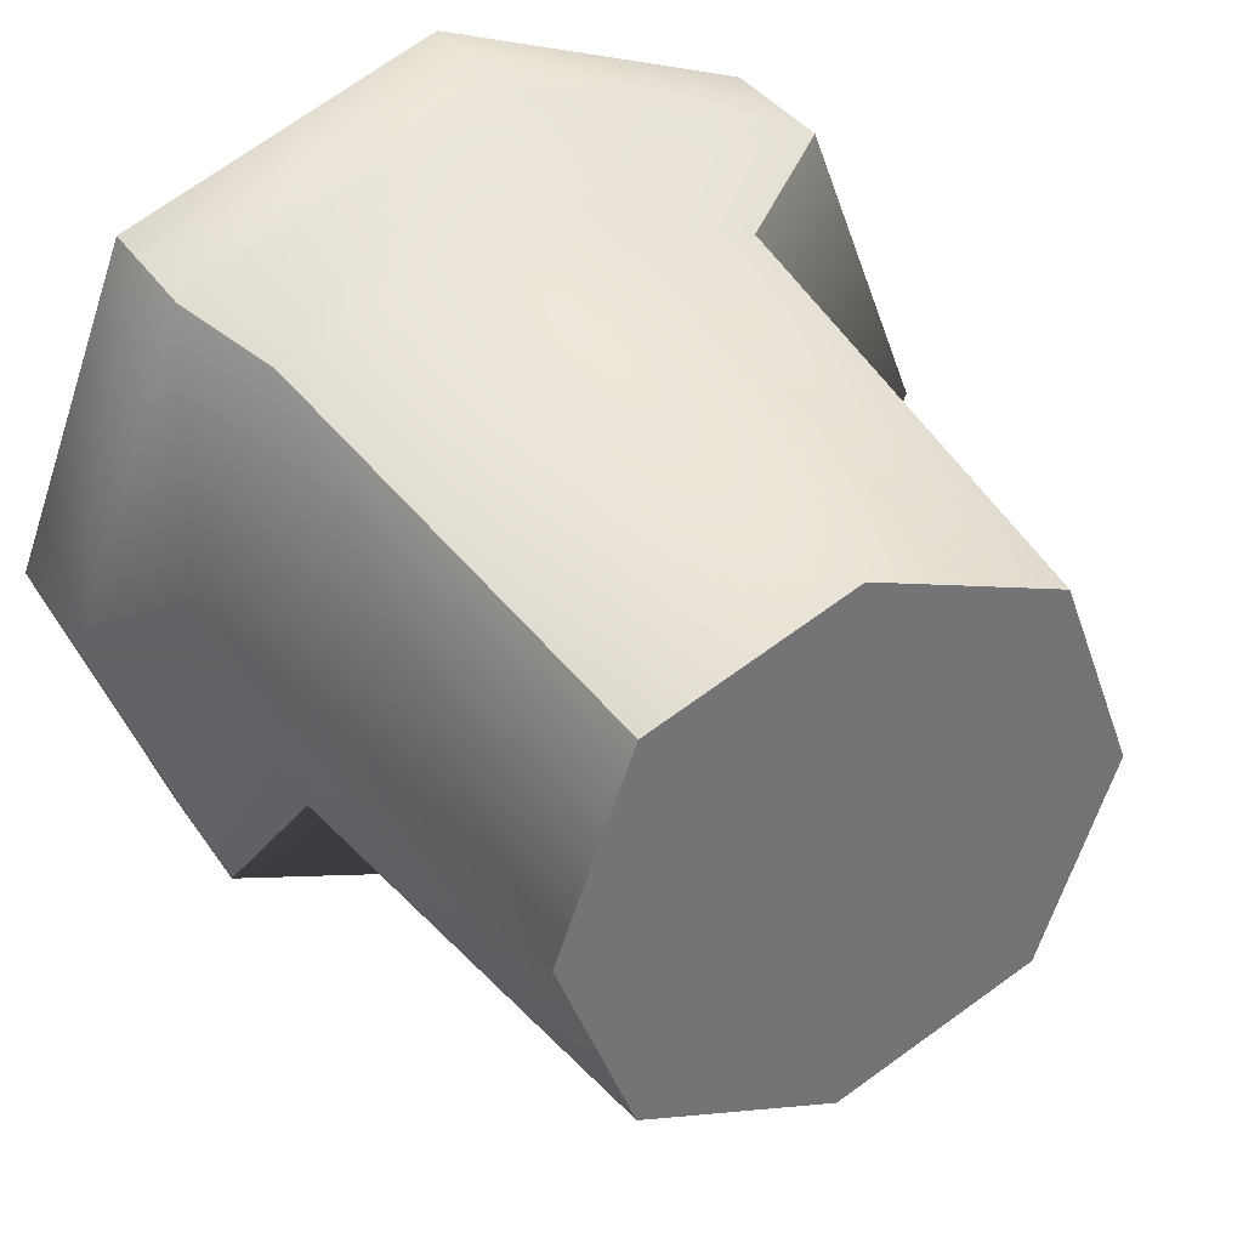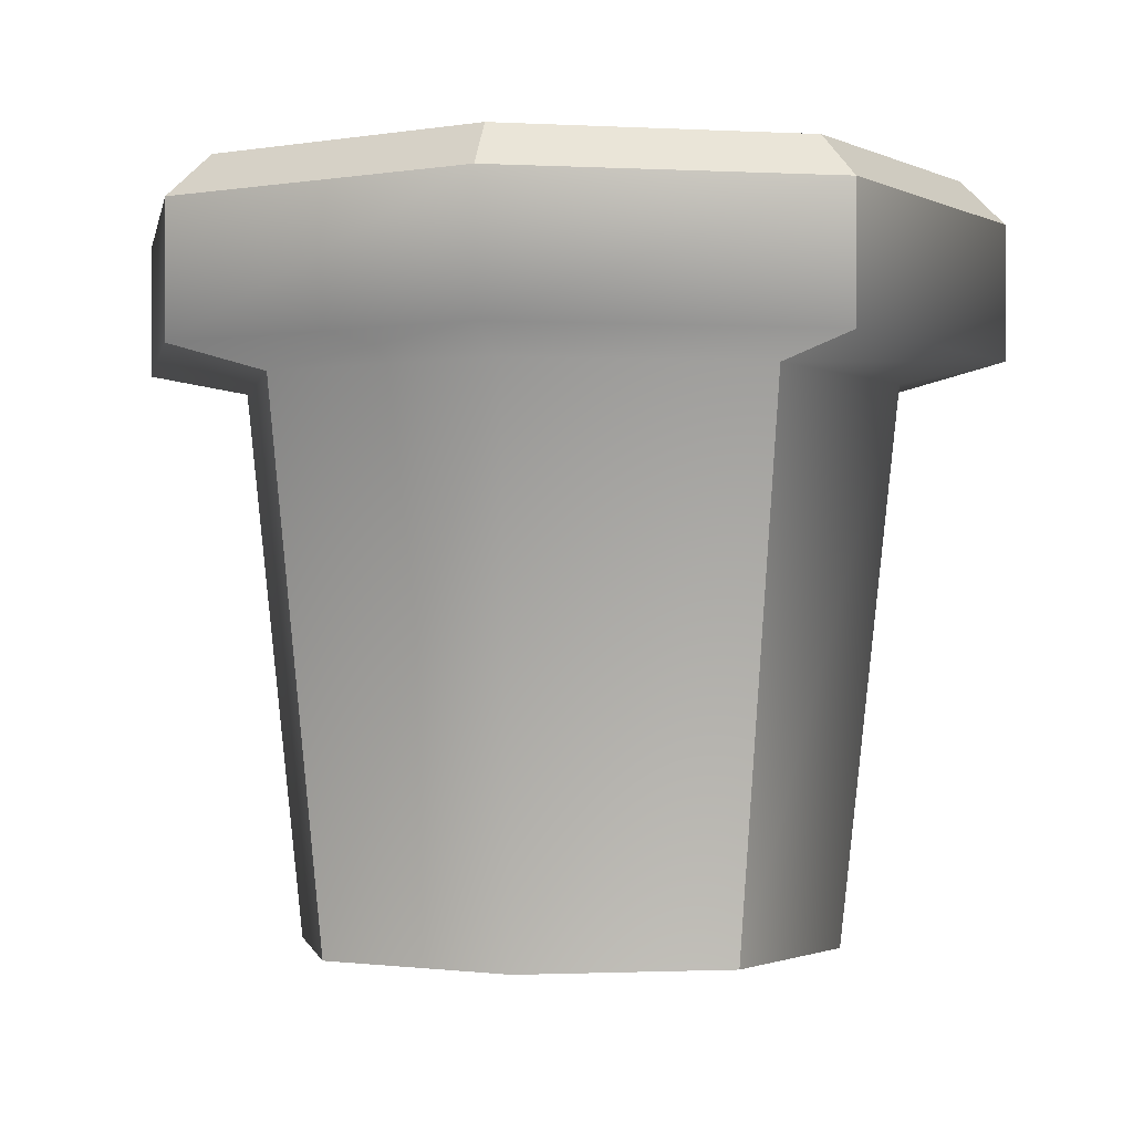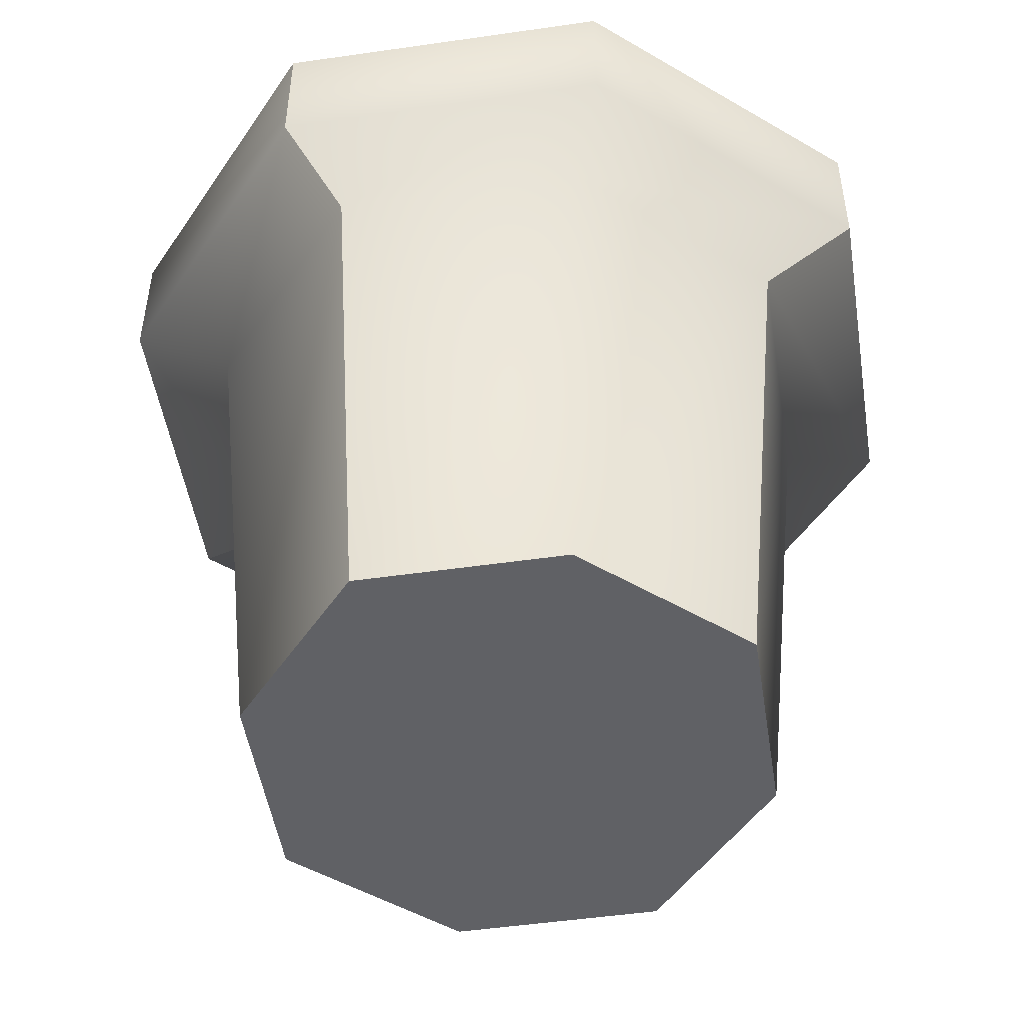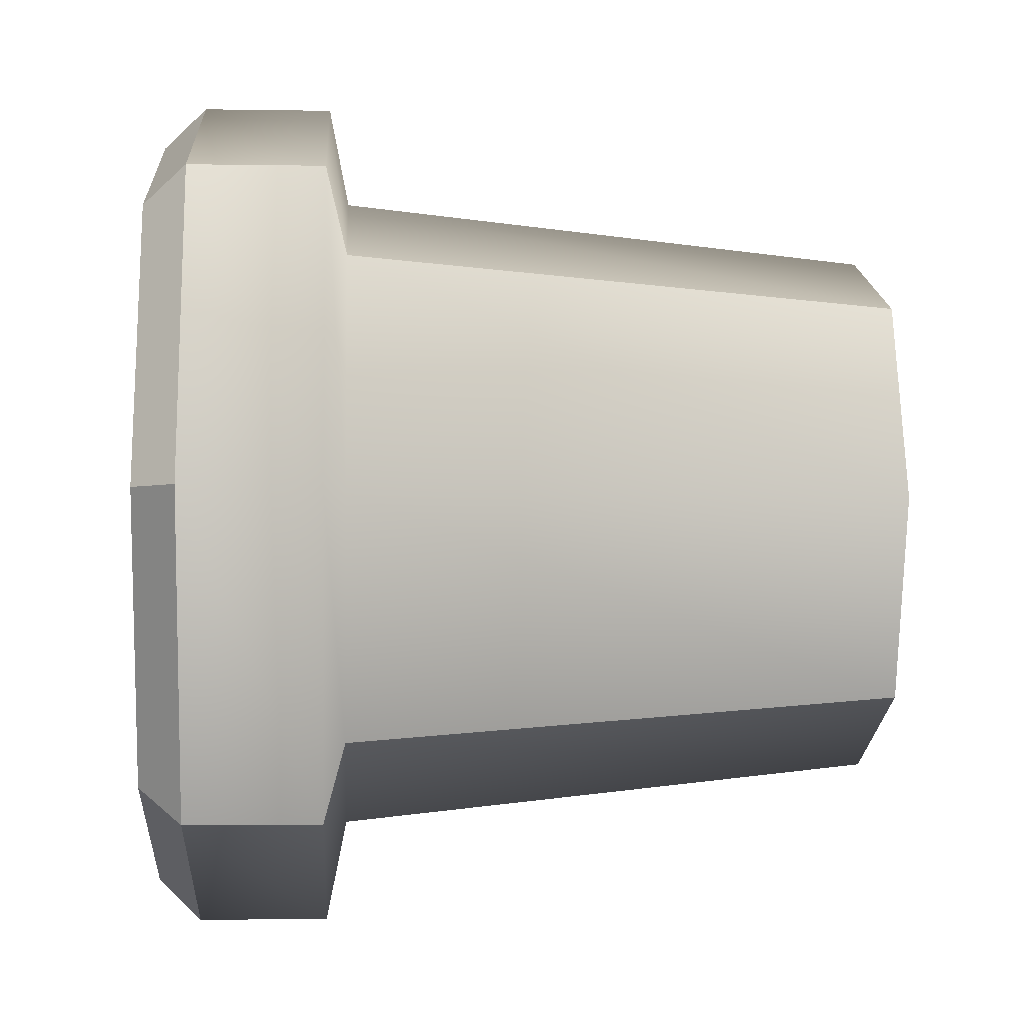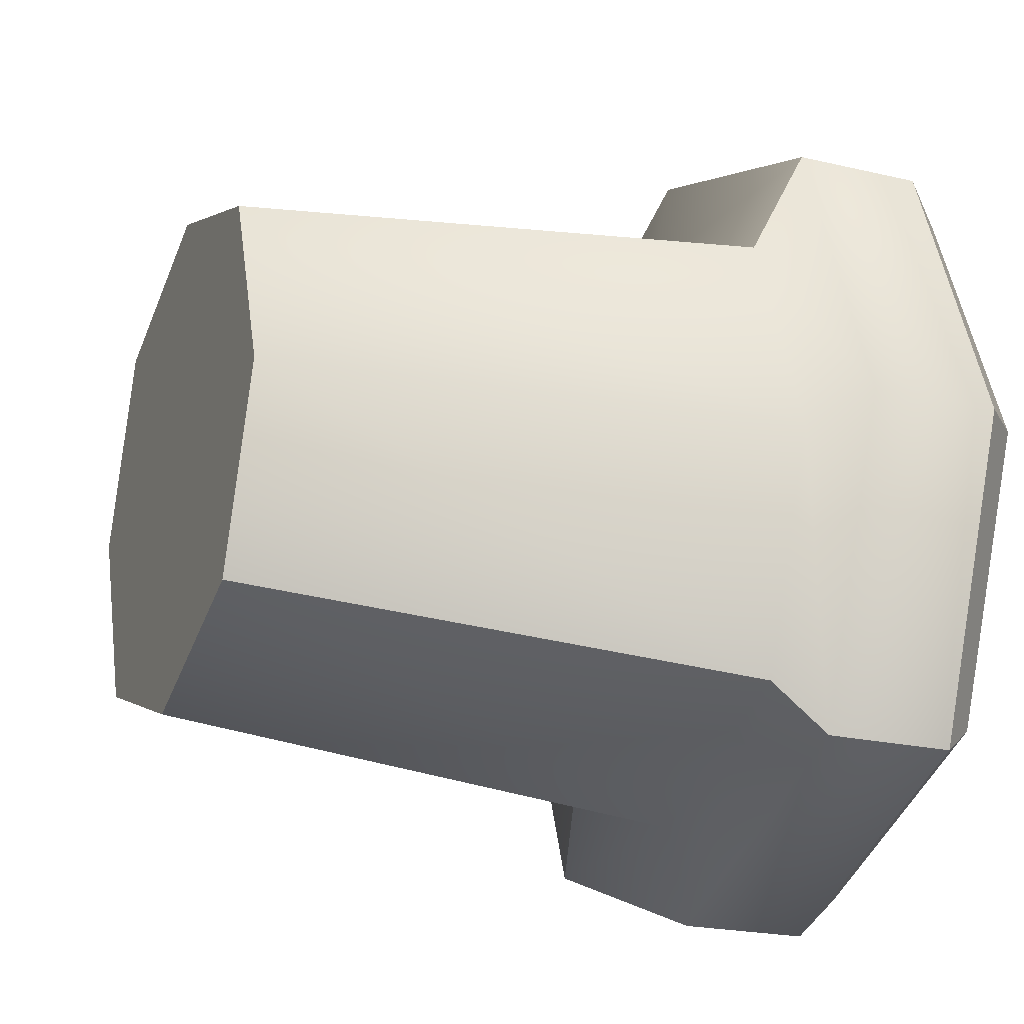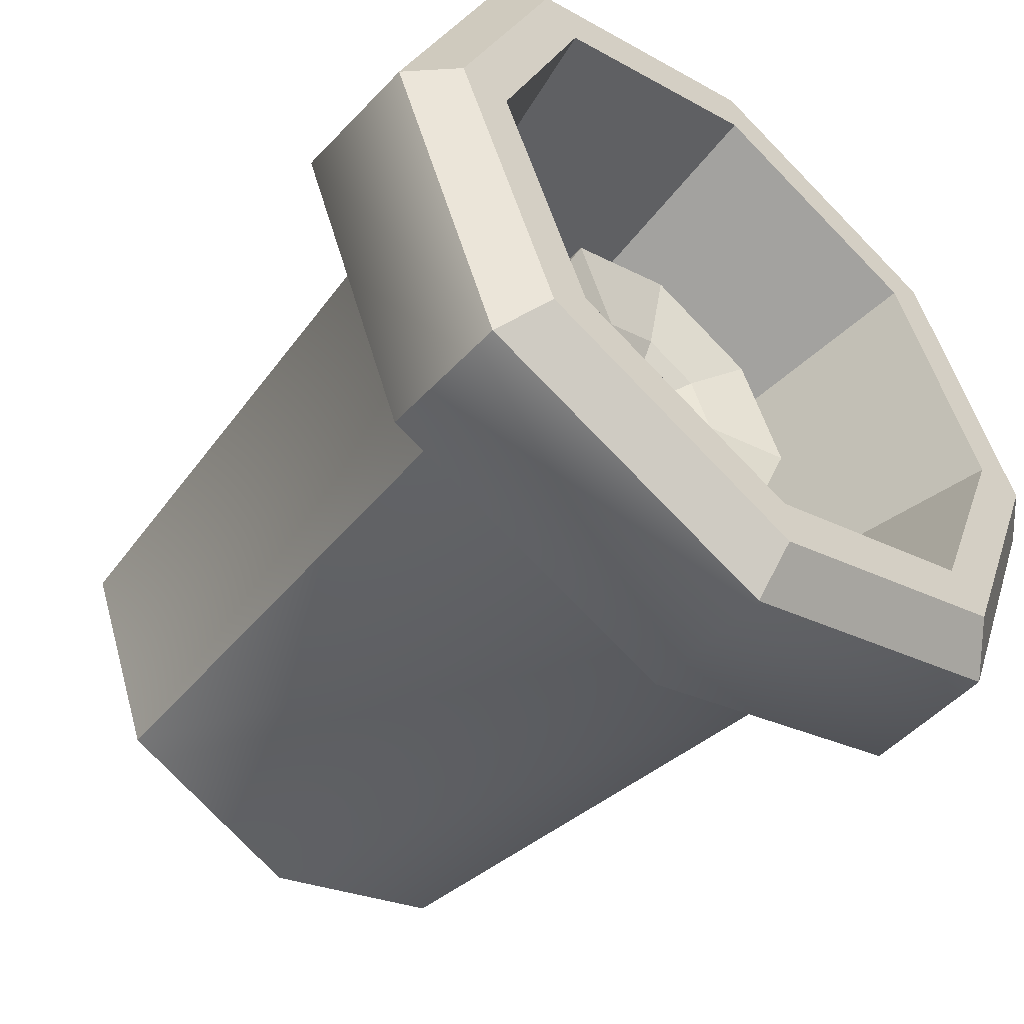
<metadata>
{"format":"obj","ext":"obj","renderer":"f3d","projection":"perspective","resolution":1024,"background":"white","views":[{"elev":35.8,"azim":-29.4,"up":"+Z"},{"elev":-1.5,"azim":-169.6,"up":"+Y"},{"elev":-49.7,"azim":168.1,"up":"+Y"},{"elev":-3.2,"azim":-93.4,"up":"+Z"},{"elev":-21.6,"azim":67.4,"up":"+Z"},{"elev":-51.2,"azim":138.6,"up":"+Z"}]}
</metadata>
<code>
g default1
v -3.594 0 8.561
v 3.594 0 8.561
v -3.594 0 1.374
v 3.594 0 1.374
v 0 0 0
v 0 0 9.935
v -4.968 0 4.968
v 0 0 4.968
v 4.968 0 4.968
v -5.128 13.68 10.1
v -5.743 12.89 10.71
v 0 13.68 12.11
v 0 12.89 12.91
v -5.128 13.68 -0.1607
v -5.743 12.89 -0.7755
v 0 13.68 -2.177
v 0 12.89 -2.971
v -7.939 12.89 4.968
v -7.145 13.68 4.968
v 5.128 13.68 10.1
v 5.743 12.89 10.71
v 7.939 12.89 4.968
v 7.145 13.68 4.968
v 5.128 13.68 -0.1607
v 5.743 12.89 -0.7755
v 5.743 10.45 -0.7755
v 0 10.45 -2.971
v -5.743 10.45 -0.7755
v -7.939 10.45 4.968
v -5.743 10.45 10.71
v 0 10.45 12.91
v 5.743 10.45 10.71
v 7.939 10.45 4.968
v 4.383 10.08 0.5841
v 0 10.08 -1.092
v -4.383 10.08 0.5841
v -6.059 10.08 4.968
v -4.383 10.08 9.351
v 0 10.08 11.03
v 4.383 10.08 9.351
v 6.059 10.08 4.968
v -6.158 13.68 4.968
v -4.42 13.68 9.388
v 0 13.68 11.13
v 4.42 13.68 9.388
v 6.158 13.68 4.968
v 4.42 13.68 0.5472
v 0 13.68 -1.191
v -4.42 13.68 0.5472
v -3.566 1.866 4.968
v -2.56 1.866 7.527
v -1e-06 1.866 8.534
v -1e-06 1.866 4.968
v 2.56 1.866 7.527
v 3.566 1.866 4.968
v 2.56 1.866 2.408
v -1e-06 1.866 1.401
v -2.56 1.866 2.408
v -2.159 1.866 7.126
v 2.159 1.866 7.126
v -2.159 11.3 7.126
v 2.159 11.3 7.126
v -2.159 11.3 2.809
v 2.159 11.3 2.809
v -2.159 1.866 2.809
v 2.159 1.866 2.809
v -1e-06 11.3 1.942
v -1e-06 1.866 1.942
v -1e-06 1.866 7.993
v -1e-06 11.3 7.993
v -3.026 11.3 4.968
v -3.026 1.866 4.968
v -1e-06 1.866 4.968
v 3.026 1.866 4.968
v 3.026 11.3 4.968
v -1.052 10.92 6.02
v -1e-06 10.92 6.442
v -1.475 10.92 4.968
v 1.475 10.92 4.968
v 1.052 10.92 6.02
v -1e-06 10.92 3.493
v -1.052 10.92 3.915
v 1.052 10.92 3.915
v -0.2668 10.31 5.234
v -5e-05 10.31 5.341
v -5e-05 10.31 4.968
v -0.3739 10.31 4.968
v 0.3738 10.31 4.968
v 0.2666 10.31 5.234
v -5e-05 10.31 4.594
v -0.2668 10.31 4.701
v 0.2666 10.31 4.701
g JC_GardenLights_ClayFlowerPot JC_GroundLight_PlanterCandle
f 30 31 13 11
f 50 51 52 53
f 15 17 27 28
f 7 8 6 1
f 32 33 22 21
f 29 30 11 18
f 17 25 26 27
f 6 8 9 2
f 21 13 31 32
f 53 52 54 55
f 55 56 57 53
f 57 58 50 53
f 28 29 18 15
f 3 5 8 7
f 9 8 5 4
f 25 22 33 26
f 11 10 19 18
f 10 11 13 12
f 12 13 21 20
f 14 15 18 19
f 15 14 16 17
f 17 16 24 25
f 20 21 22 23
f 23 22 25 24
f 27 26 34 35
f 28 27 35 36
f 36 37 29 28
f 37 38 30 29
f 38 39 31 30
f 32 31 39 40
f 40 41 33 32
f 26 33 41 34
f 35 34 4 5
f 36 35 5 3
f 3 7 37 36
f 7 1 38 37
f 1 6 39 38
f 40 39 6 2
f 2 9 41 40
f 34 41 9 4
f 19 10 43 42
f 10 12 44 43
f 12 20 45 44
f 20 23 46 45
f 23 24 47 46
f 24 16 48 47
f 16 14 49 48
f 14 19 42 49
f 42 43 51 50
f 43 44 52 51
f 44 45 54 52
f 45 46 55 54
f 46 47 56 55
f 47 48 57 56
f 48 49 58 57
f 49 42 50 58
g JC_GardenLights_ClayFlowerPot JC_Lights_Candle1 JC_GroundLight_PlanterCandle
f 59 69 70 61
f 84 85 86 87
f 63 67 68 65
f 72 73 69 59
f 60 74 75 62
f 72 59 61 71
f 67 64 66 68
f 69 73 74 60
f 70 69 60 62
f 88 86 85 89
f 87 86 90 91
f 65 72 71 63
f 65 68 73 72
f 74 73 68 66
f 75 74 66 64
f 90 86 88 92
f 61 70 77 76
f 71 61 76 78
f 70 62 80 77
f 62 75 79 80
f 67 63 82 81
f 63 71 78 82
f 75 64 83 79
f 64 67 81 83
f 76 77 85 84
f 78 76 84 87
f 77 80 89 85
f 80 79 88 89
f 81 82 91 90
f 82 78 87 91
f 79 83 92 88
f 83 81 90 92

</code>
